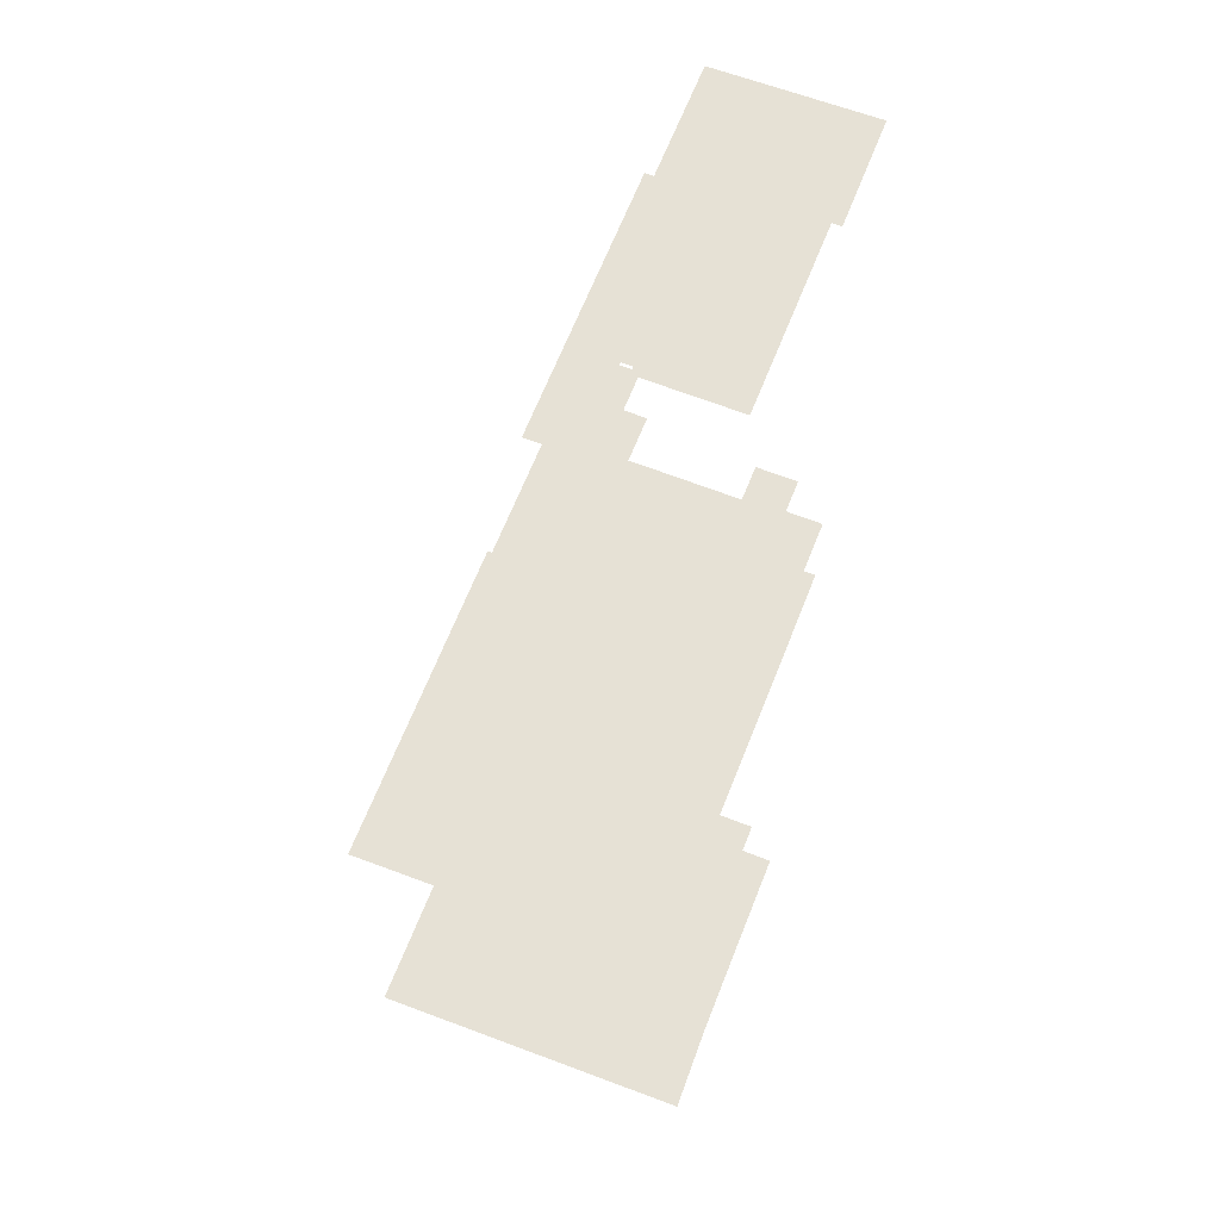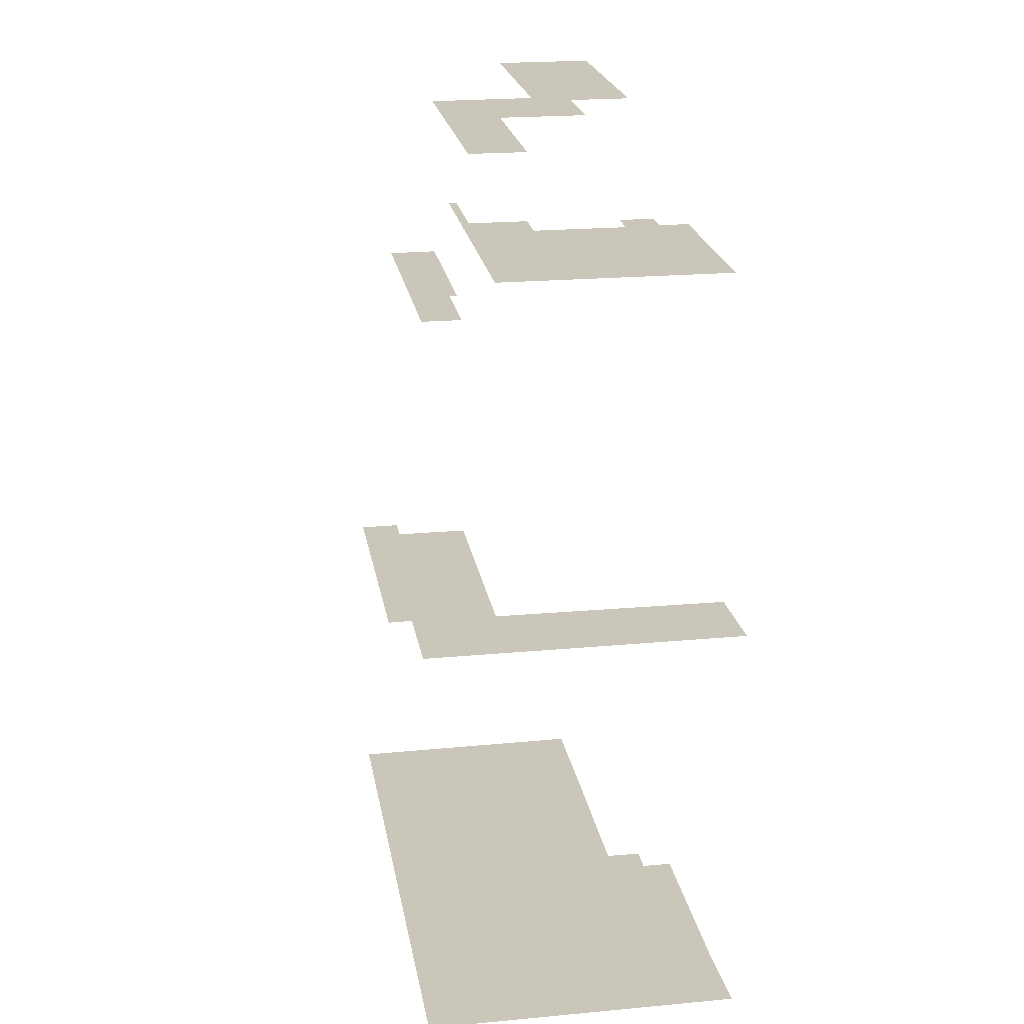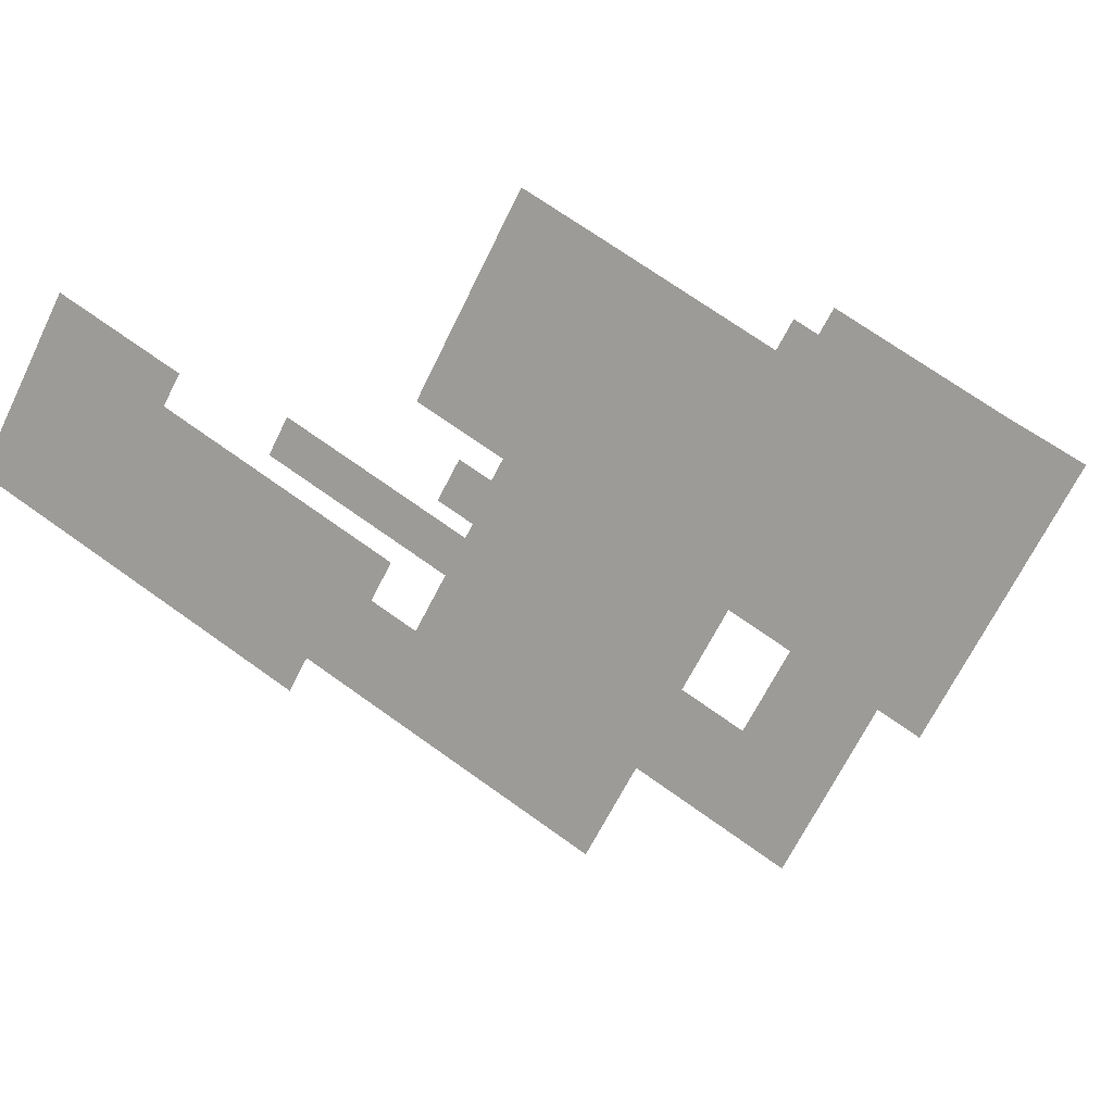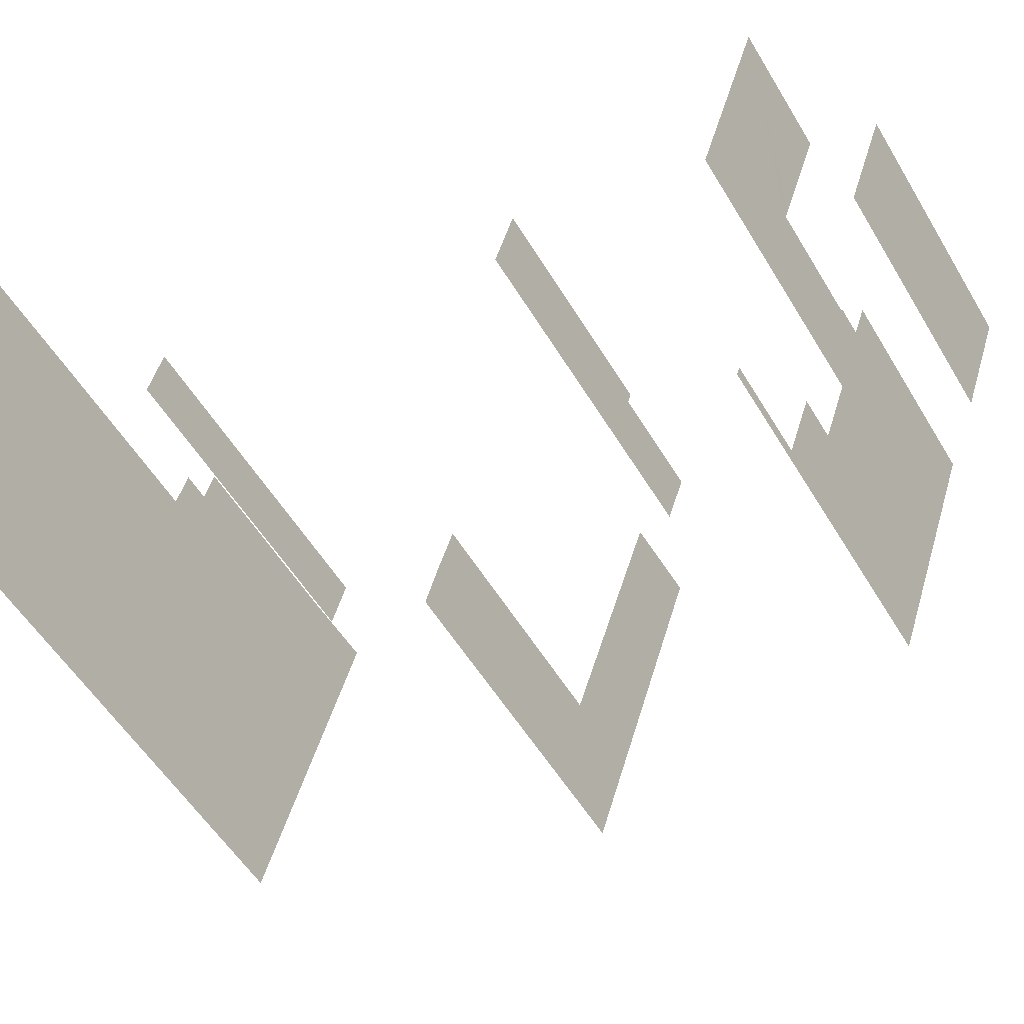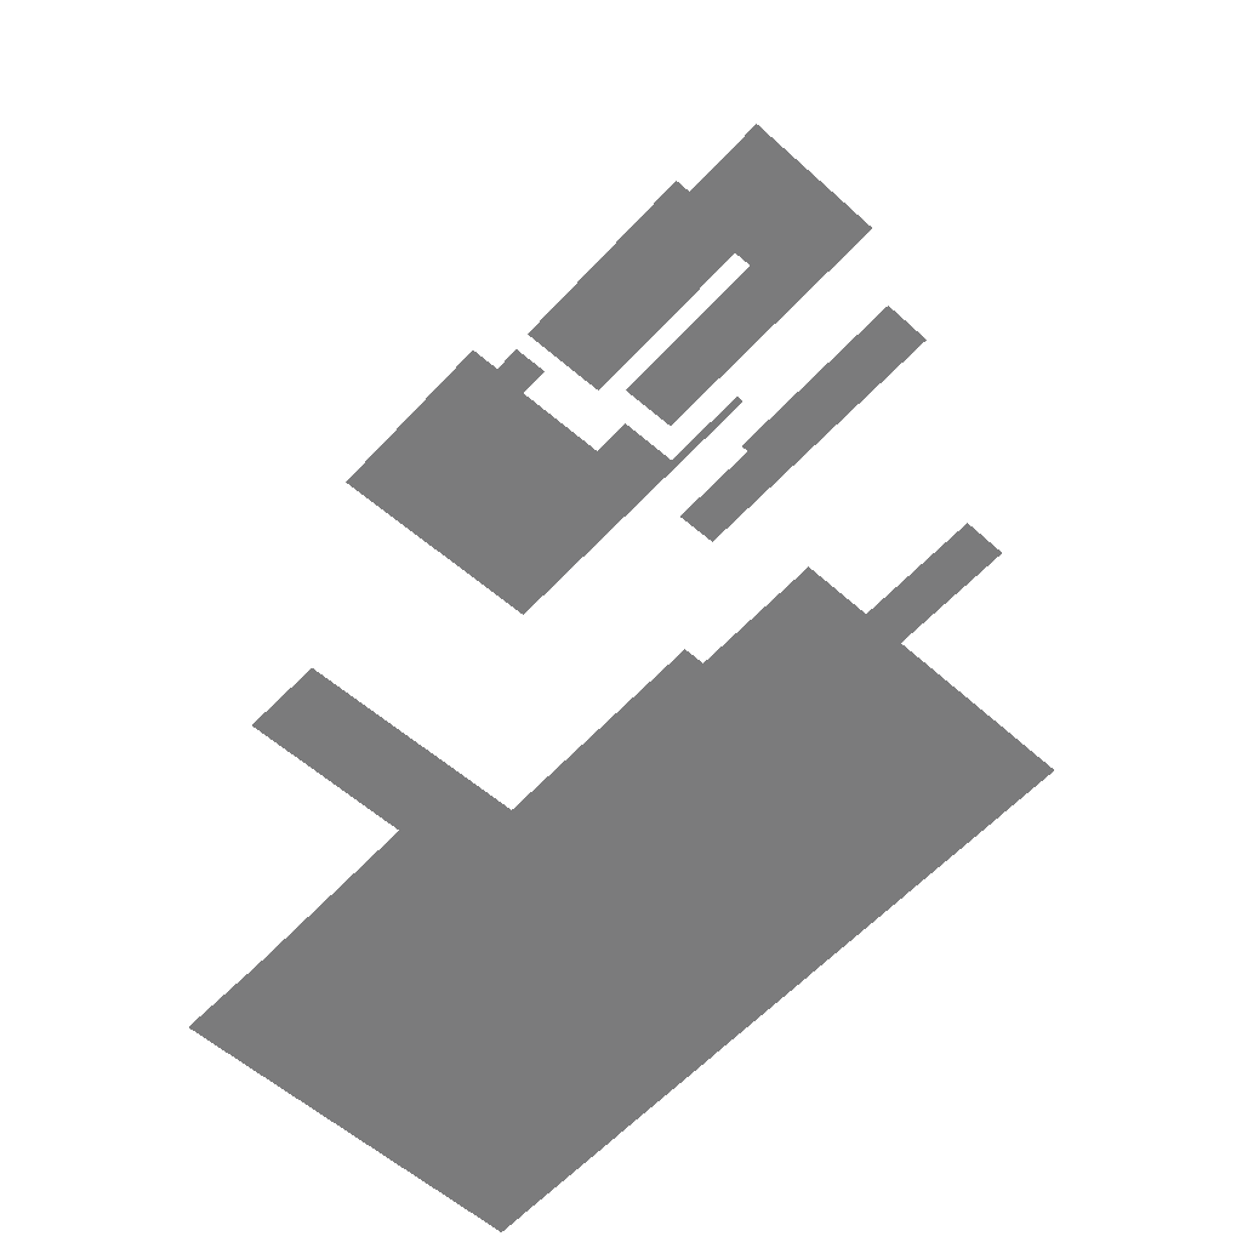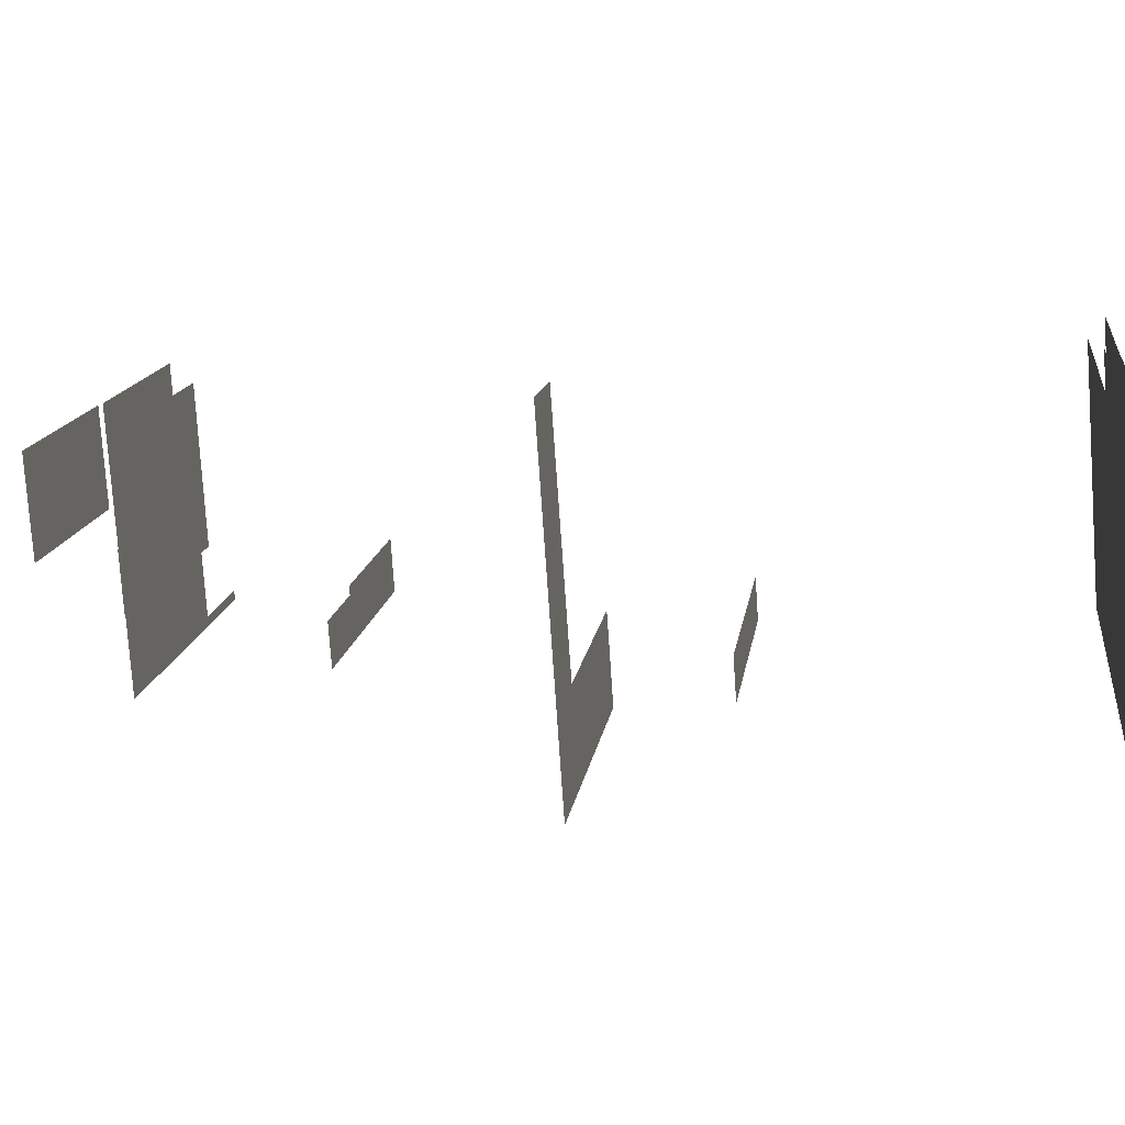
<metadata>
{"format":"obj","ext":"obj","renderer":"f3d","projection":"perspective","resolution":1024,"background":"white","views":[{"elev":64.2,"azim":82.6,"up":"+Z"},{"elev":21.2,"azim":52.1,"up":"+Z"},{"elev":13.0,"azim":23.0,"up":"+Y"},{"elev":-19.3,"azim":-55.3,"up":"+Y"},{"elev":-58.4,"azim":-160.7,"up":"+Z"},{"elev":-16.1,"azim":98.4,"up":"+Y"}]}
</metadata>
<code>
o geometryt000010000010000110010110000110000110100100000010st127
v 636.2 -195 930.1
v 638 -191.5 930.1
v 662.5 -204.9 930.1
v 660.7 -208.4 930.1
v 684.3 -212.2 930.1
v 687.8 -223.3 930.1
v 664.5 -201.3 930.1
v 702.3 -196.3 930.1
v 695.1 -192.6 930.1
v 640.3 -187.2 930.1
v 656.5 -196.9 930.1
v 656.9 -196.2 930.1
v 664.9 -200.6 930.1
v 671.2 -197.4 930.1
v 667.7 -195.4 930.1
v 686.6 -187.9 930.1
v 675.7 -189.3 930.1
v 673.1 -187.8 930.1
v 674.7 -184.8 930.1
v 677.2 -186.1 930.1
v 678.6 -183.5 930.1
v 652.3 -187 930.1
v 647.4 -173.8 930.1
v 656.8 -178.9 930.1
v 638 -191.5 960.1
v 636.2 -195 960.1
v 649.7 -197.9 960.1
v 656.4 -201.5 960.1
v 662.5 -204.9 960.1
v 660.7 -208.4 960.1
v 661.1 -207.6 960.1
v 638 -191.5 993.1
v 656.5 -196.9 993.1
v 640.3 -187.2 993.1
v 662.5 -204.9 993.1
v 656.5 -196.8 993.1
v 653.3 -194.3 993.1
v 656.9 -196.2 993.1
v 663.4 -200.7 993.1
v 664.5 -201.3 993.1
v 640.3 -187.2 1010
v 652.3 -187 1010
v 647.4 -173.8 1010
v 656.9 -196.2 1010
v 652.6 -186.4 1010
v 656.8 -178.9 1010
v 666.7 -194.9 1010
v 664.9 -200.6 1010
v 667.7 -195.4 1010
v 652.3 -187 1016
v 667.7 -195.4 1016
v 656.8 -178.9 1016
v 673.1 -187.8 1016
v 671.2 -197.4 1016
v 675.7 -189.3 1016
v 656.5 -196.9 1003
v 664.5 -201.3 1003
v 656.9 -196.2 1003
v 664.2 -200.2 1003
v 664.9 -200.6 1003
v 671.2 -197.4 1003
v 684.3 -212.2 1003
v 667.5 -195.9 1003
v 670.7 -197.1 1003
v 667.7 -195.4 1003
v 686.6 -187.9 1003
v 675.1 -190.5 1003
v 673.5 -188 1003
v 677.2 -186.1 1003
v 673.1 -187.8 1003
v 674.7 -184.8 1003
v 675.7 -189.3 1003
v 678.6 -183.5 1003
v 695.1 -192.6 1003
v 662.5 -204.9 970.1
v 660.7 -208.4 970.1
v 684.3 -212.2 970.1
v 687.8 -223.3 970.1
v 663.8 -202.6 970.1
v 664.5 -201.3 970.1
v 675.3 -207.3 970.1
v 702.3 -196.3 970.1
v 690.2 -201.4 970.1
v 695.1 -192.6 970.1
f 1 2 3
f 1 3 4
f 5 4 3
f 6 4 5
f 3 7 5
f 8 6 5
f 9 8 5
f 10 11 2
f 11 3 2
f 10 12 11
f 11 7 3
f 7 11 12
f 13 7 12
f 7 13 14
f 14 5 7
f 14 13 15
f 16 14 17
f 16 5 14
f 18 19 20
f 18 20 17
f 20 16 17
f 20 21 16
f 16 9 5
f 22 10 23
f 12 10 22
f 22 23 24
f 12 22 15
f 15 13 12
f 22 24 15
f 15 24 18
f 14 15 18
f 14 18 17
f 25 26 27
f 27 26 28
f 28 26 29
f 26 30 31
f 26 31 29
f 32 33 34
f 35 33 32
f 36 37 34
f 33 36 34
f 36 38 37
f 39 33 35
f 40 39 35
f 41 42 43
f 44 42 41
f 42 45 43
f 45 46 43
f 47 42 44
f 48 49 44
f 49 47 44
f 50 51 52
f 52 51 53
f 53 51 54
f 55 53 54
f 56 57 58
f 57 59 58
f 57 60 59
f 60 57 61
f 61 57 62
f 63 60 64
f 64 60 61
f 65 63 64
f 66 67 61
f 66 61 62
f 68 69 70
f 71 70 69
f 72 69 68
f 66 72 67
f 66 69 72
f 73 69 66
f 74 66 62
f 75 76 77
f 77 76 78
f 79 75 77
f 80 79 81
f 81 79 77
f 82 77 78
f 83 77 82
f 84 83 82

</code>
